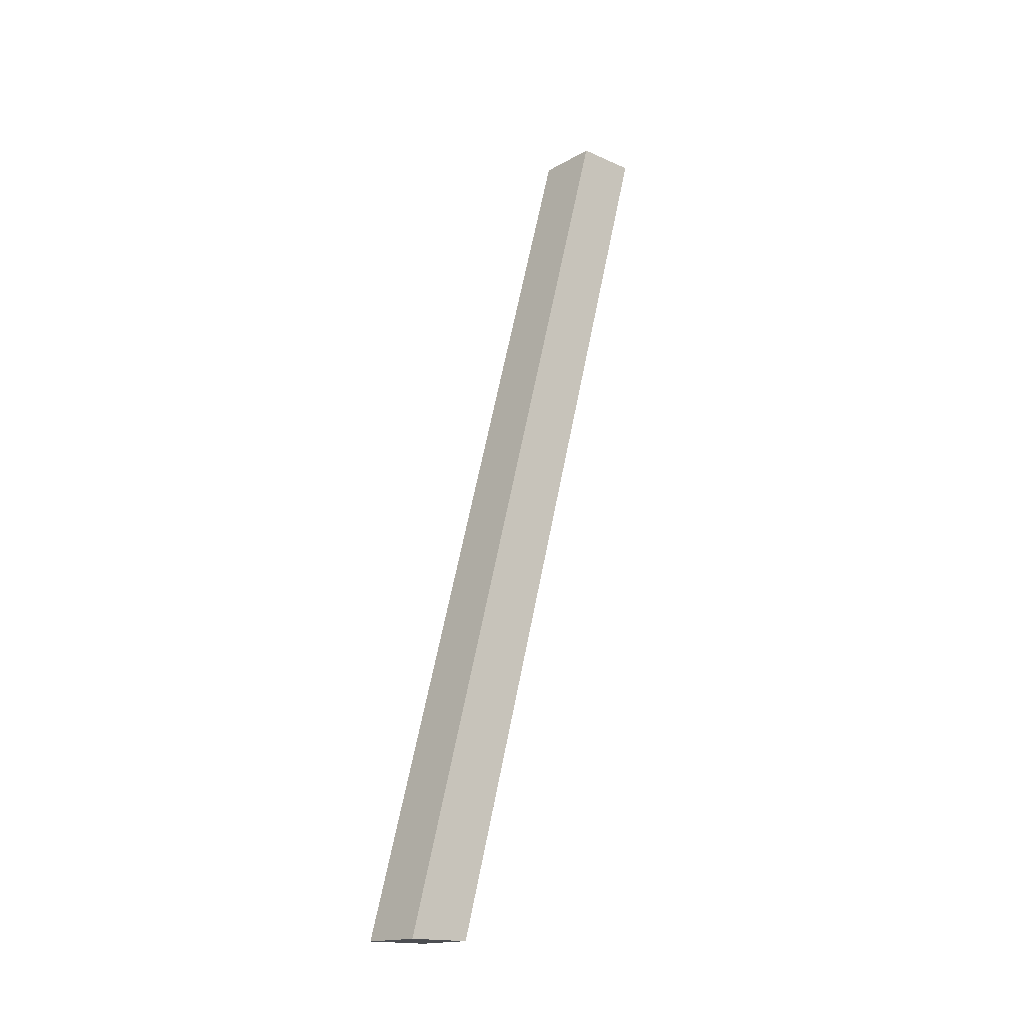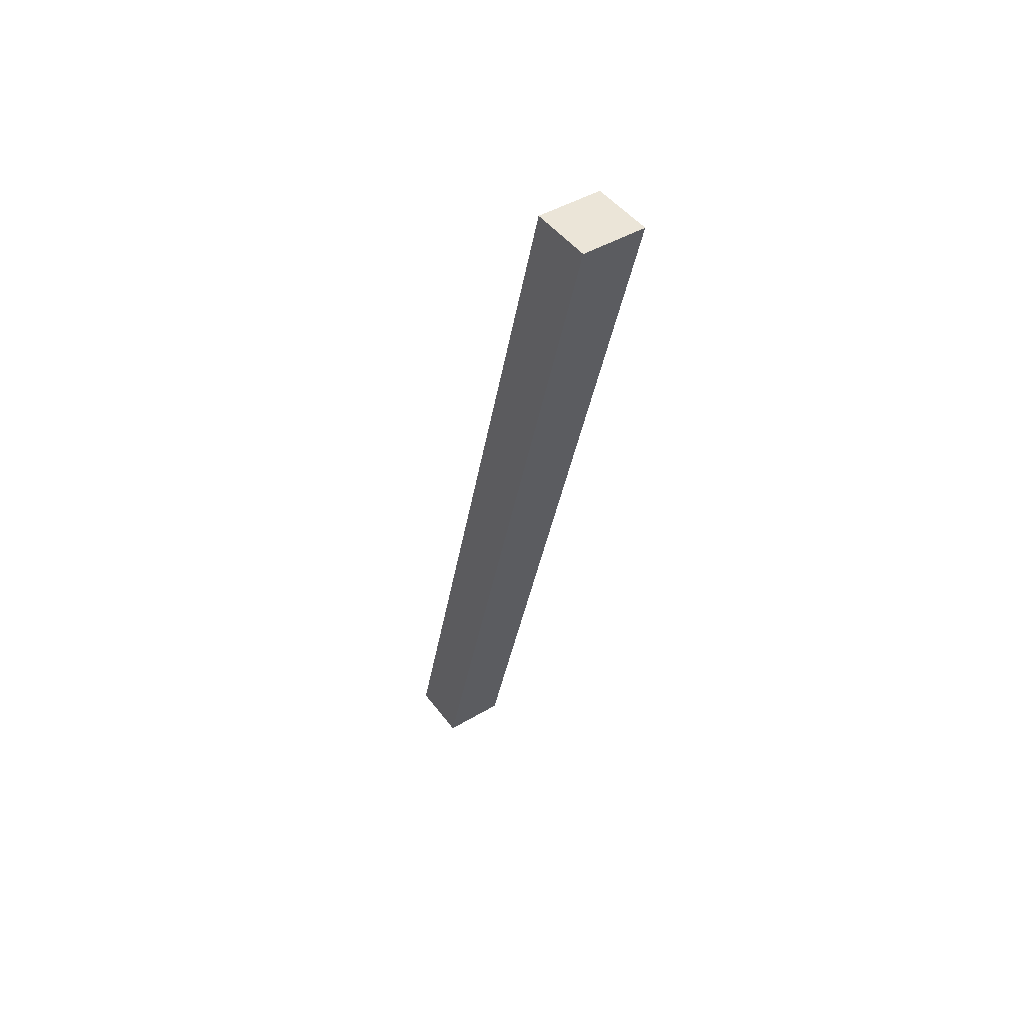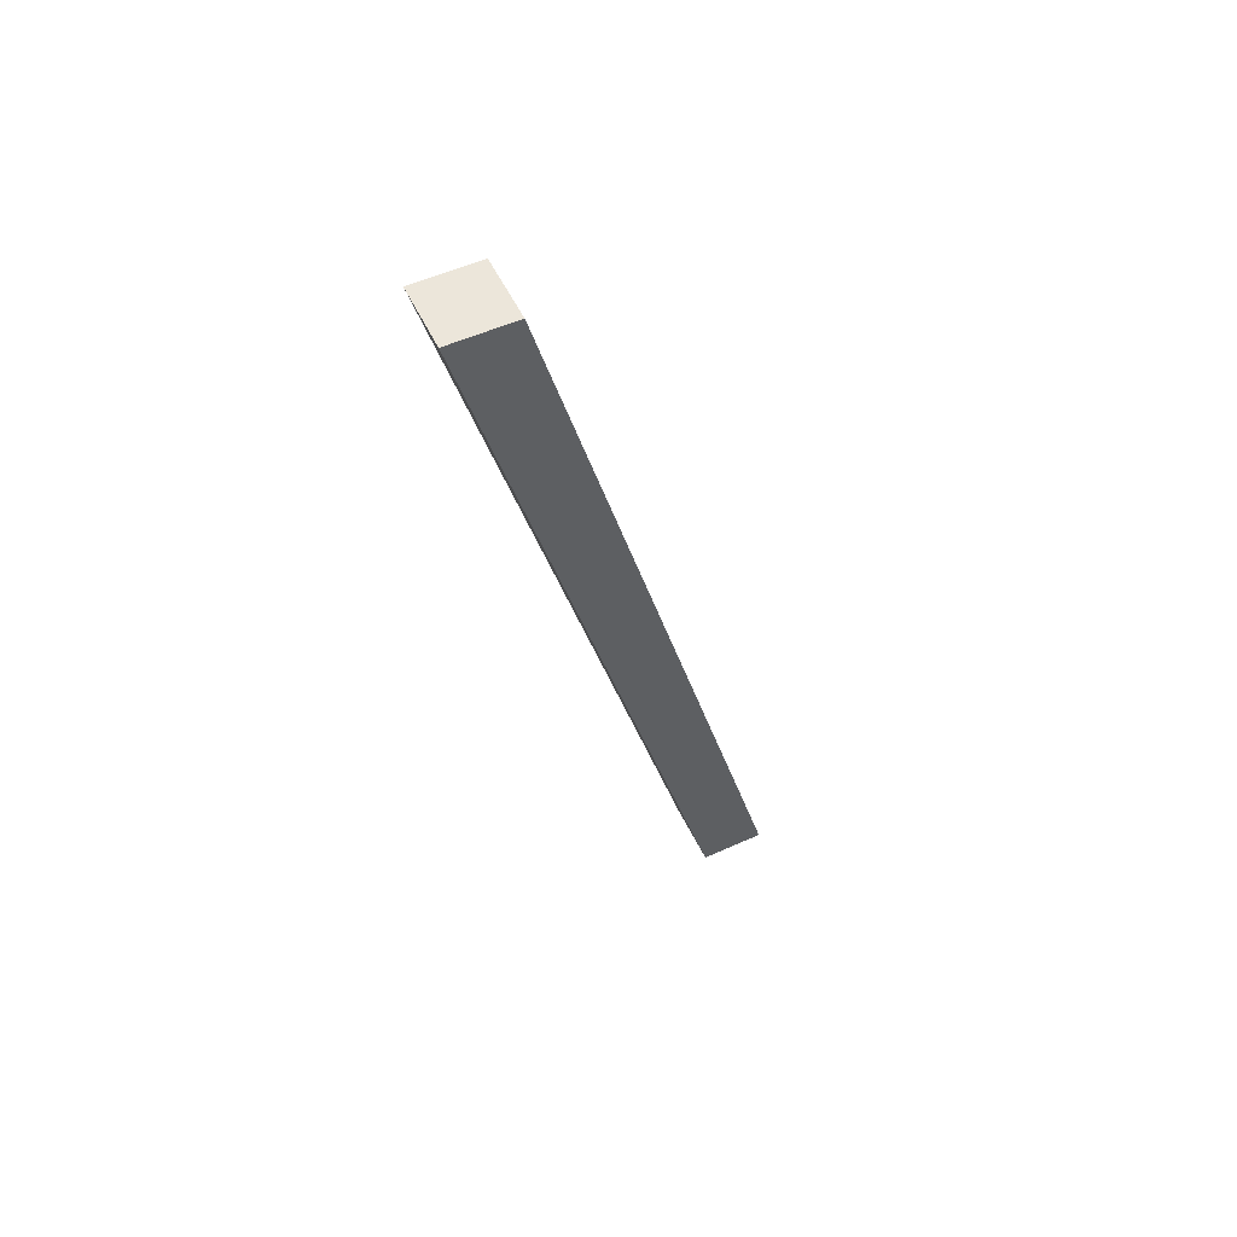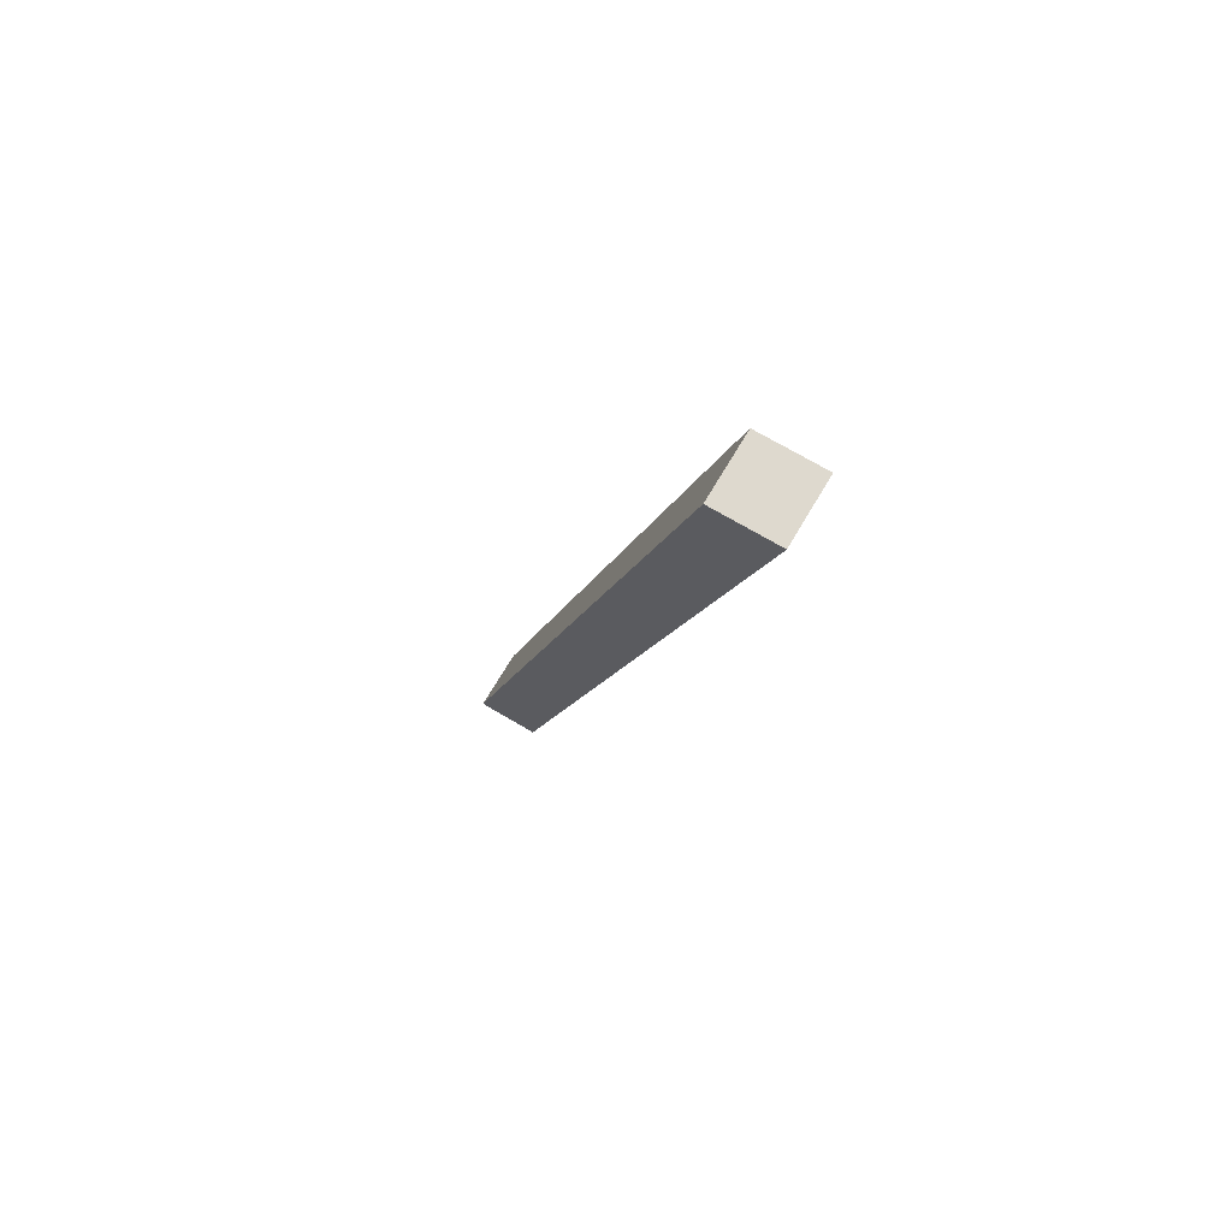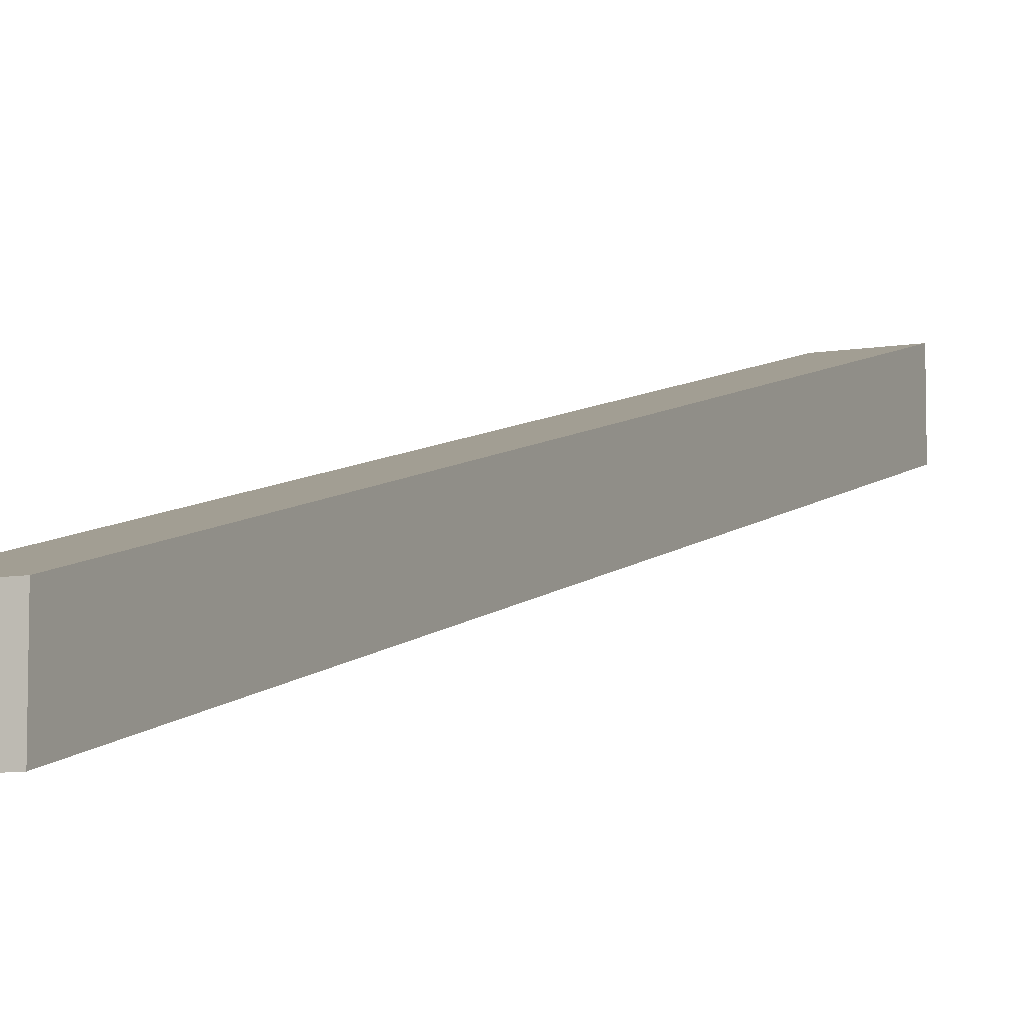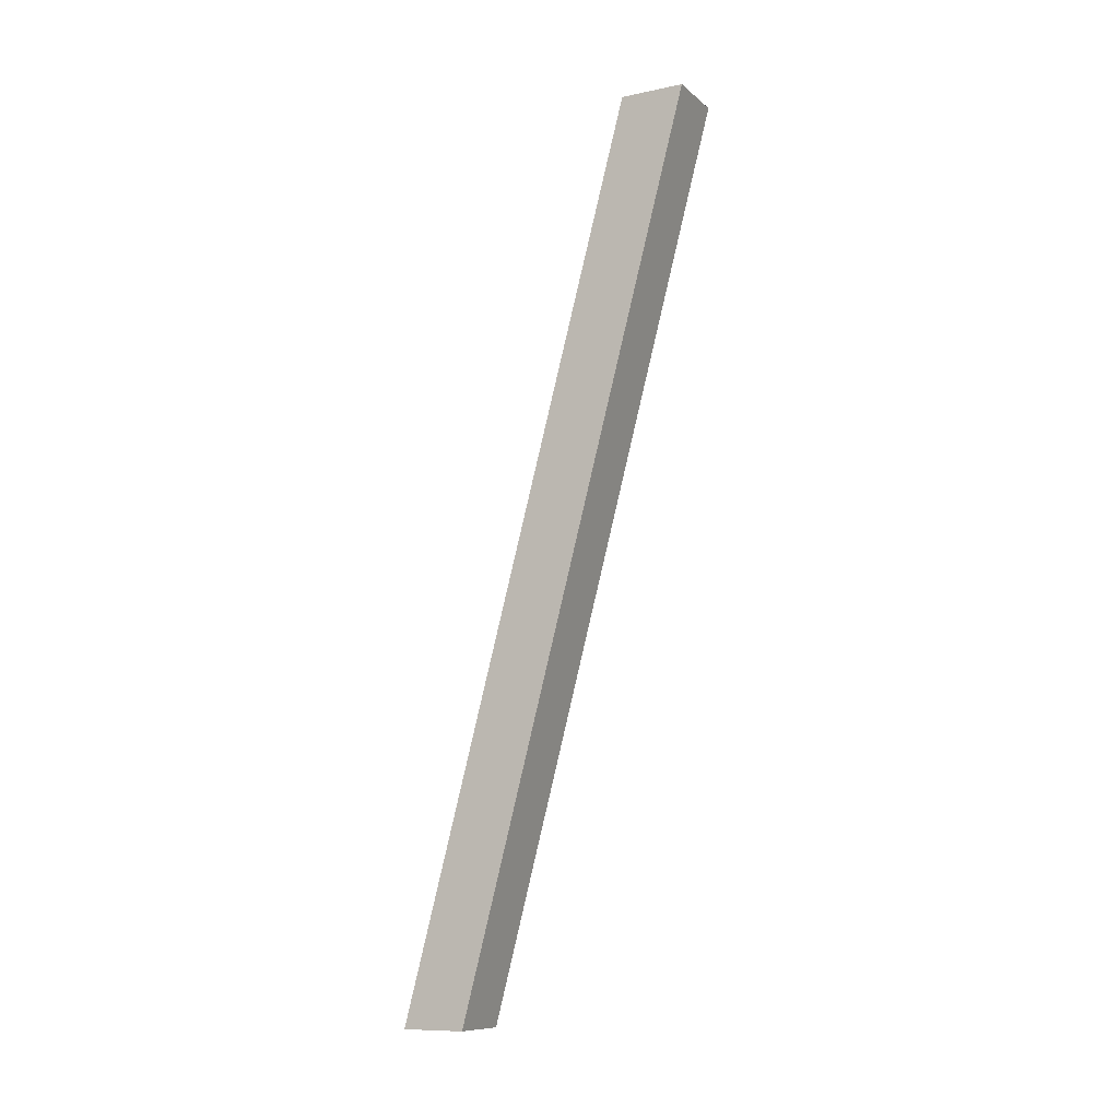
<metadata>
{"format":"obj","ext":"obj","renderer":"f3d","projection":"perspective","resolution":1024,"background":"white","views":[{"elev":-16.9,"azim":-131.5,"up":"+Z"},{"elev":45.6,"azim":-34.3,"up":"+Z"},{"elev":54.5,"azim":64.5,"up":"+Z"},{"elev":71.4,"azim":-59.4,"up":"+Z"},{"elev":-8.9,"azim":24.5,"up":"+Y"},{"elev":-10.1,"azim":-62.0,"up":"+Z"}]}
</metadata>
<code>
o LegBackLeft
v 0.2191 0.1742 0.491
v 0.2554 0.1742 0.491
v 0.2191 0.2105 0.491
v 0.2554 0.2105 0.491
v 0.2191 0.3087 -0.0168
v 0.2191 0.345 -0.0168
v 0.2554 0.345 -0.0168
v 0.2554 0.3087 -0.0168
f 1 2 3
f 4 3 2
f 1 3 5
f 6 5 3
f 7 8 6
f 5 6 8
f 8 2 5
f 1 5 2
f 4 7 3
f 6 3 7
f 2 8 4
f 7 4 8

</code>
